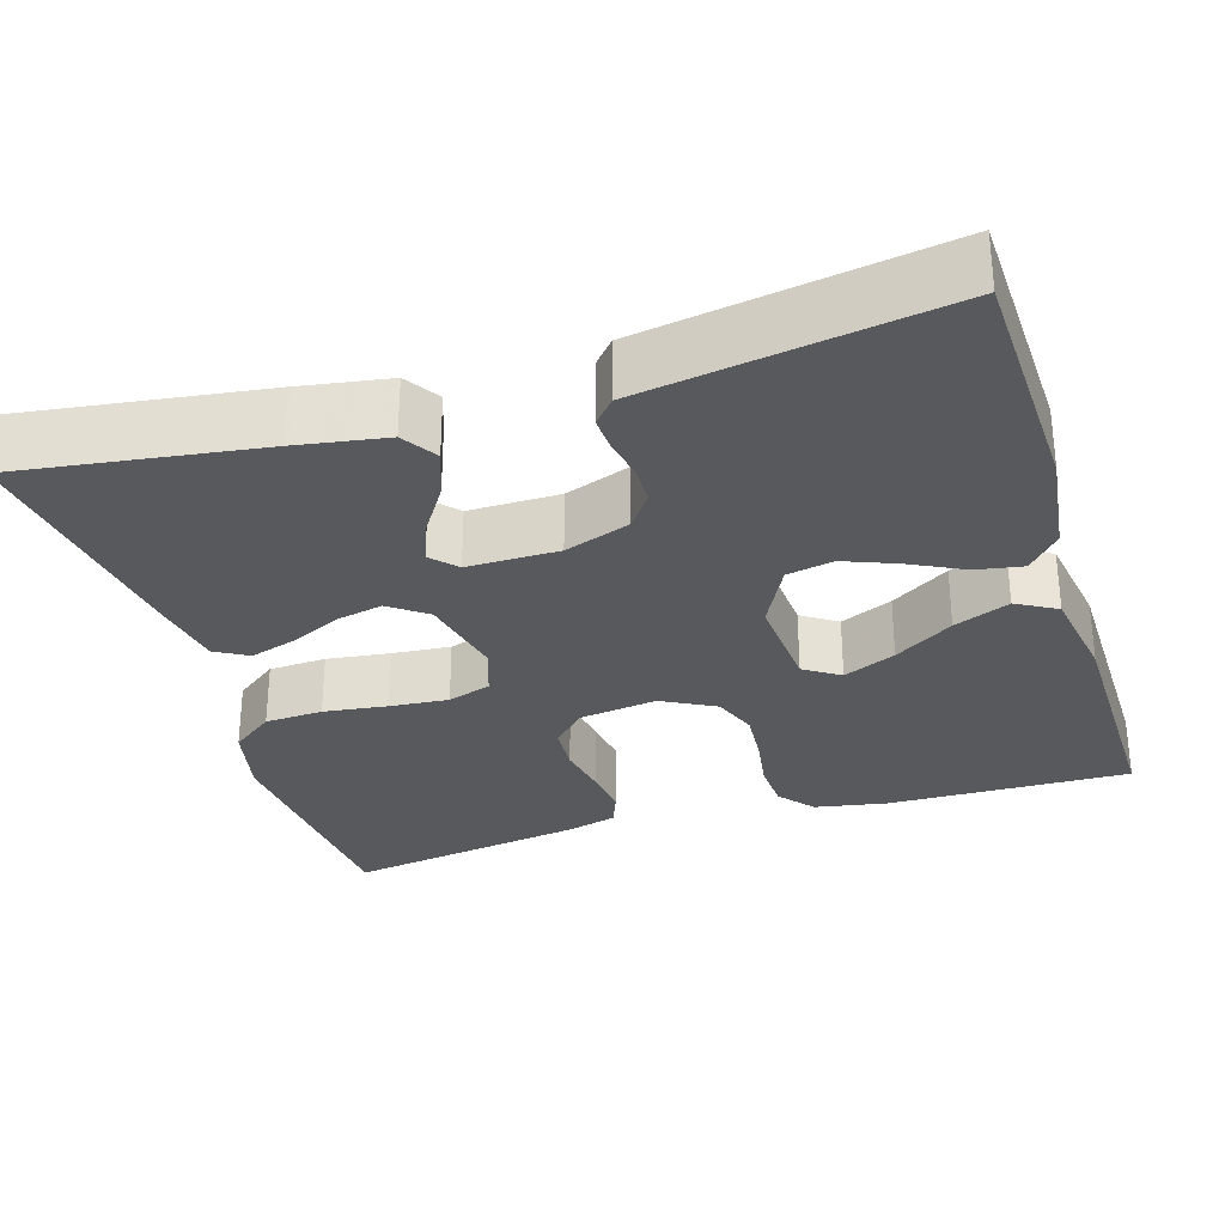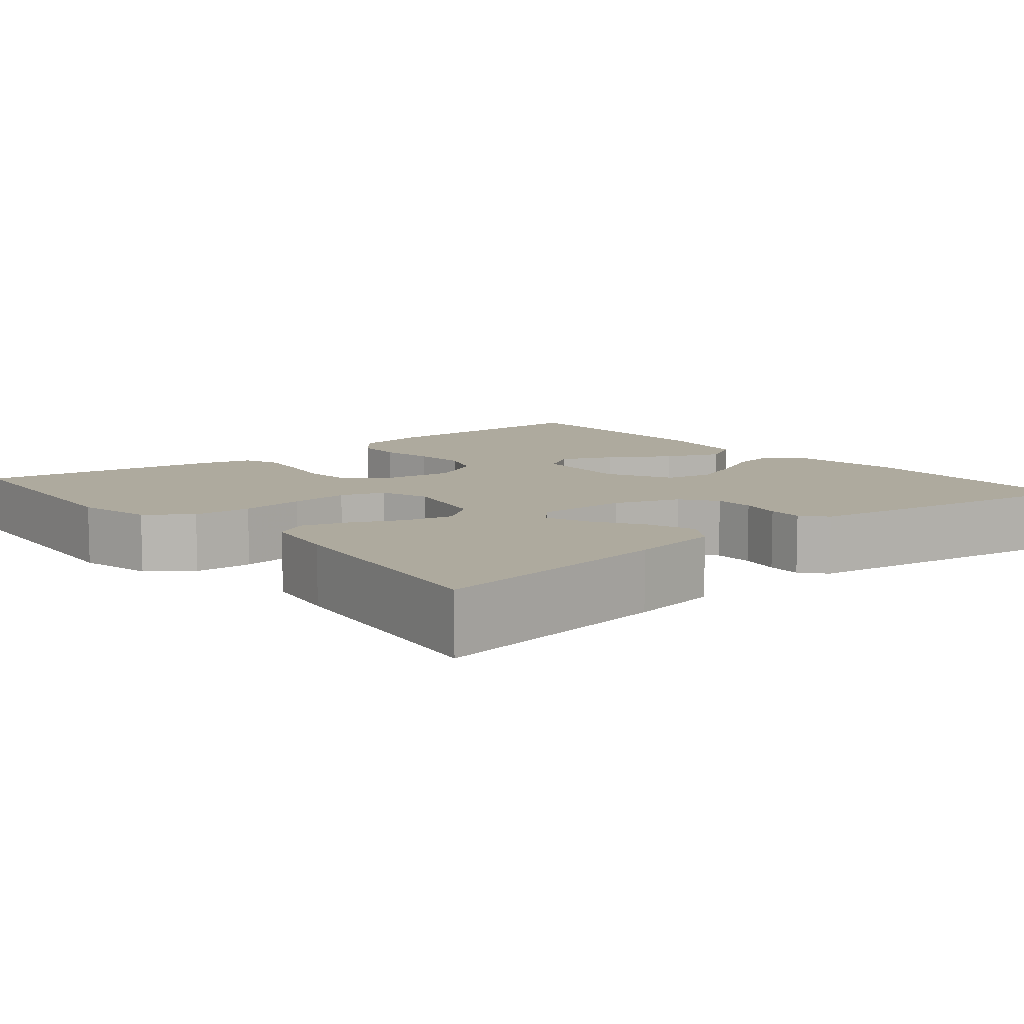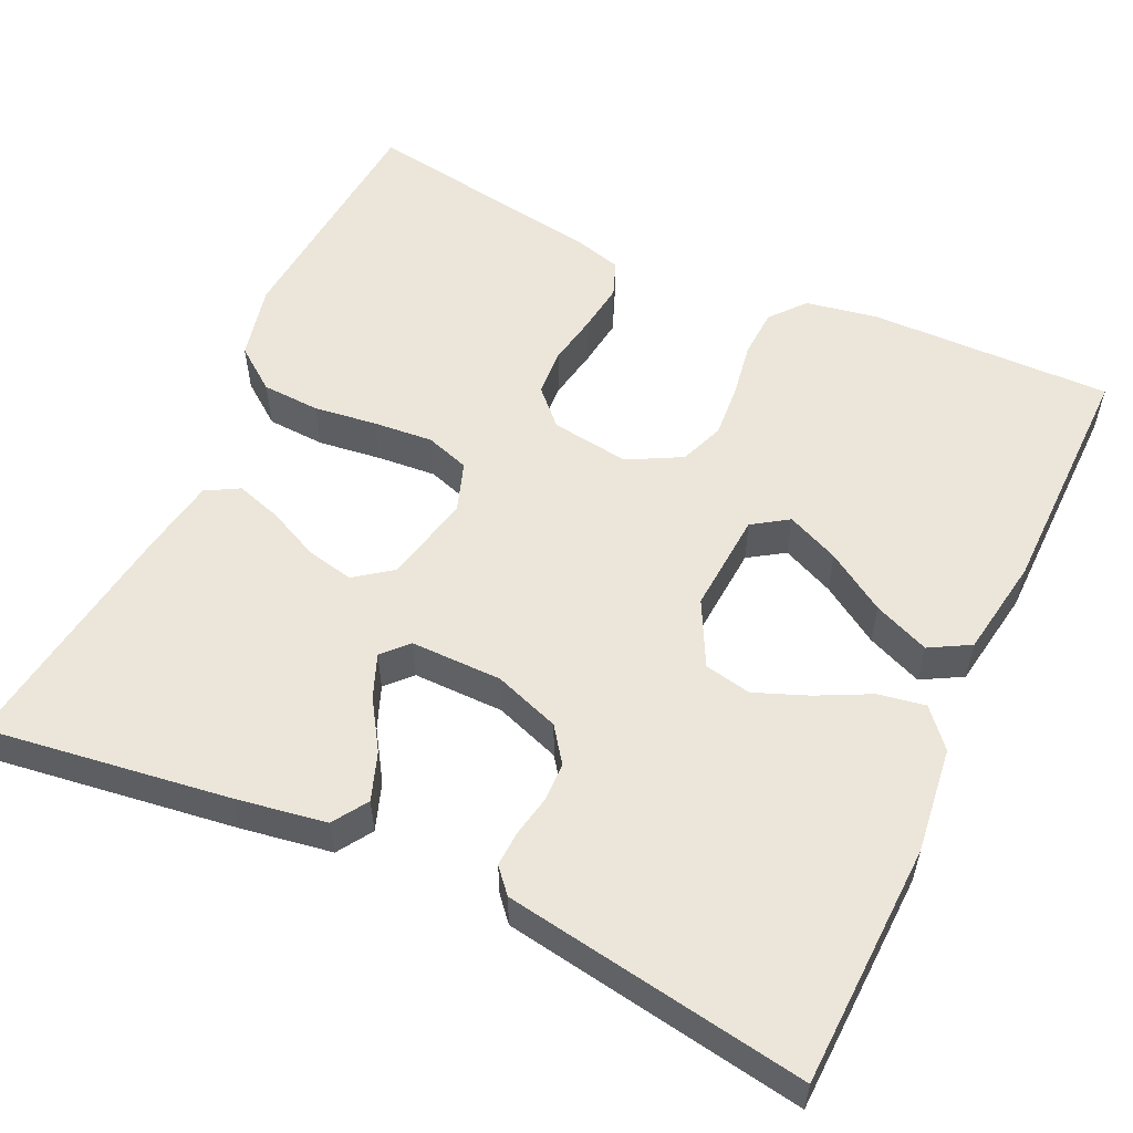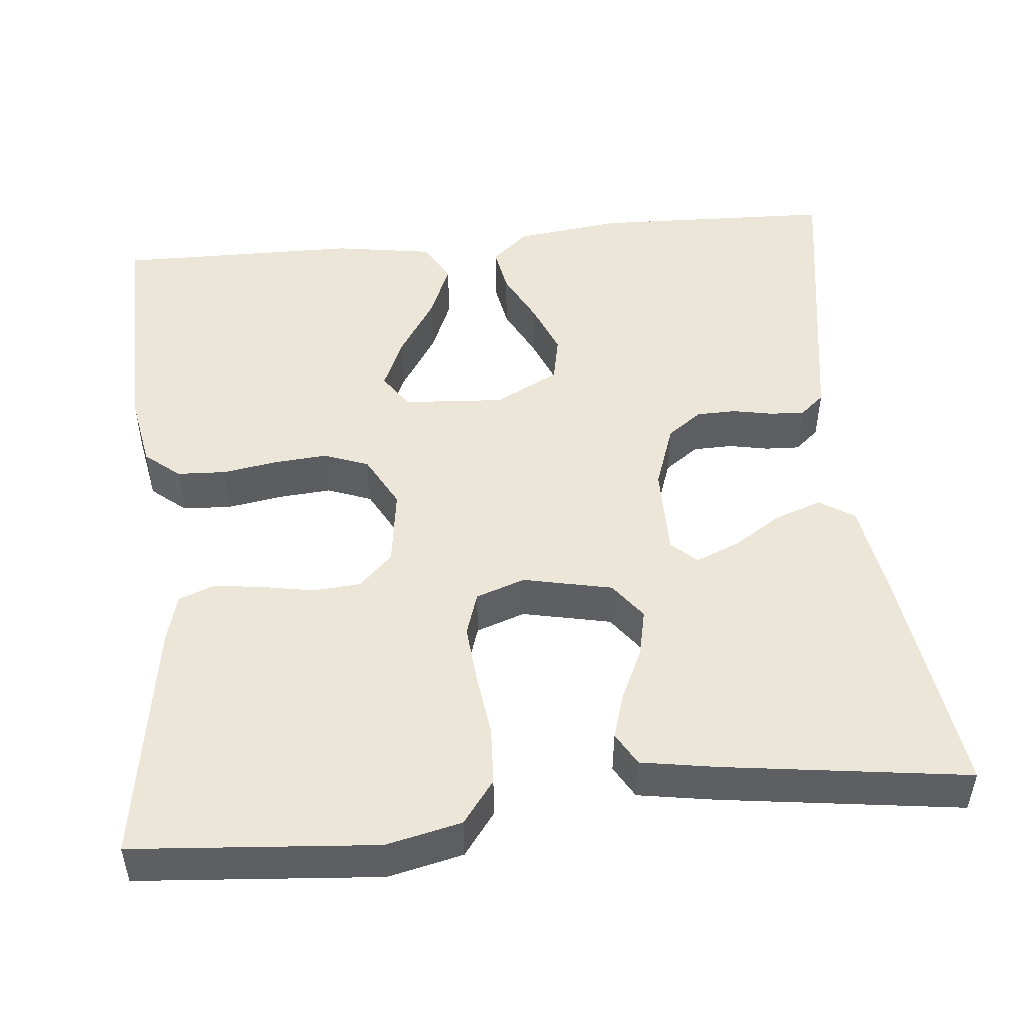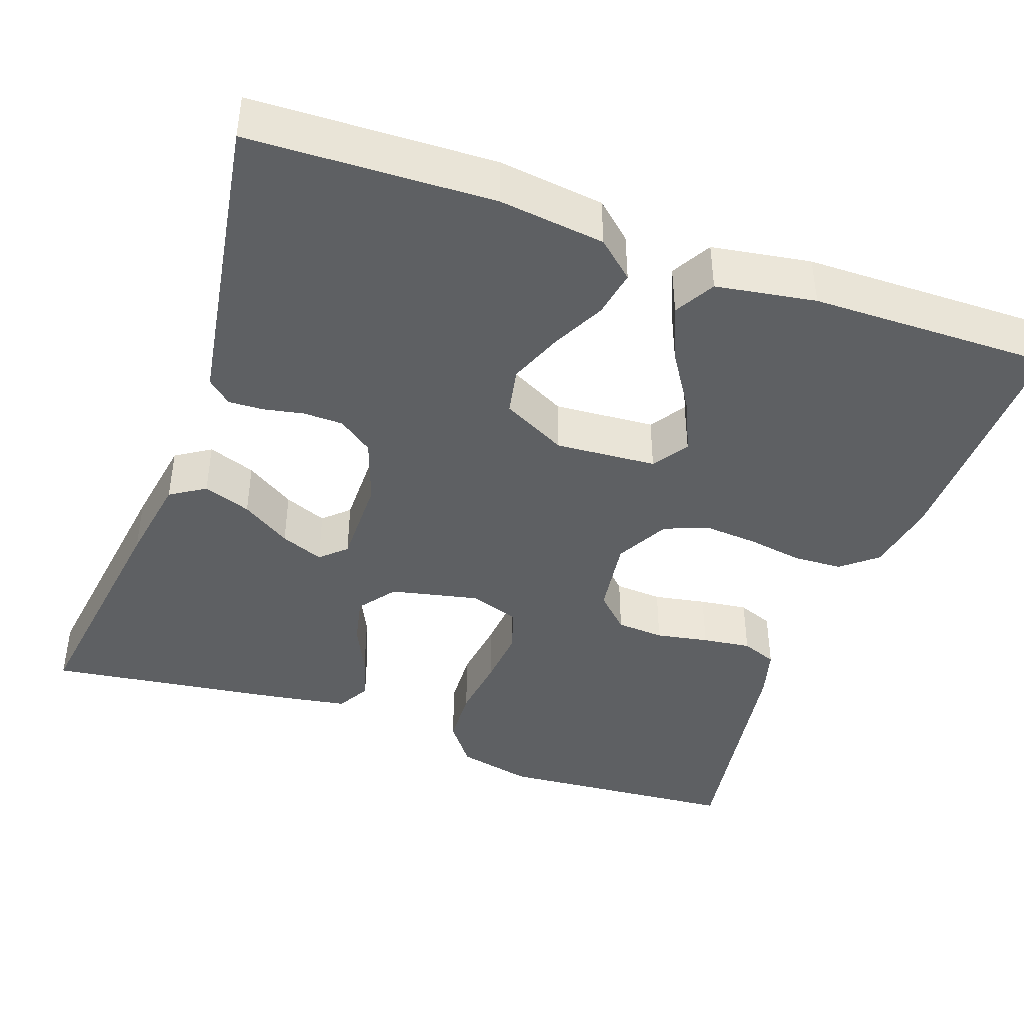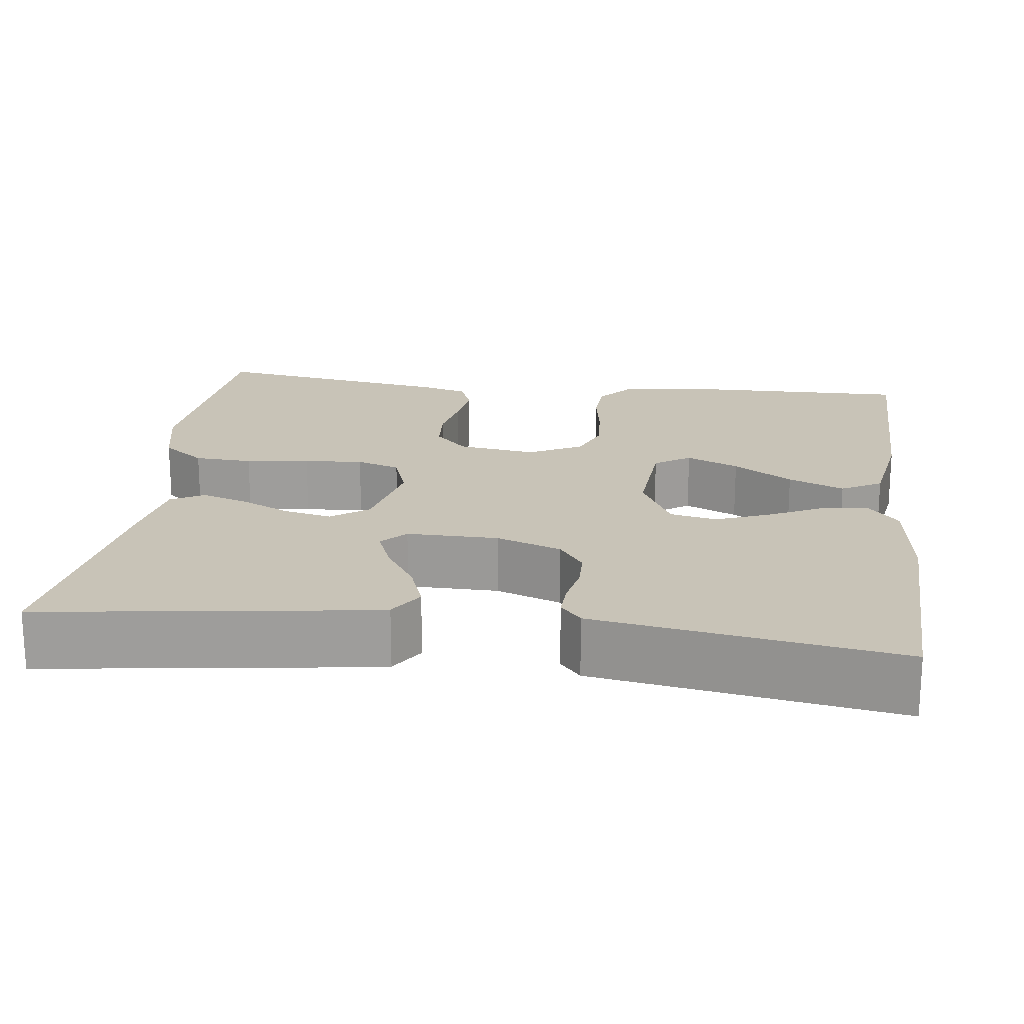
<metadata>
{"format":"obj","ext":"obj","renderer":"f3d","projection":"perspective","resolution":1024,"background":"white","views":[{"elev":-30.1,"azim":107.0,"up":"+Y"},{"elev":9.2,"azim":50.1,"up":"+Y"},{"elev":55.5,"azim":114.9,"up":"+Y"},{"elev":49.1,"azim":-5.8,"up":"+Y"},{"elev":-42.3,"azim":160.3,"up":"+Y"},{"elev":19.6,"azim":97.3,"up":"+Y"}]}
</metadata>
<code>
v 0.5 0.07 -0.5
v 0.2 0.07 -0.511
v 0.069 0.07 -0.495
v 0.023 0.07 -0.455
v 0.033 0.07 -0.397
v 0.066 0.07 -0.331
v 0.092 0.07 -0.265
v 0.08 0.07 -0.207
v 0 0.07 -0.166
v -0.125 0.07 -0.175
v -0.154 0.07 -0.219
v -0.125 0.07 -0.284
v -0.078 0.07 -0.357
v -0.049 0.07 -0.426
v -0.077 0.07 -0.476
v -0.2 0.07 -0.496
v -0.5 0.07 -0.5
v -0.495 0.07 -0.2
v -0.479 0.07 -0.11
v -0.436 0.07 -0.074
v -0.375 0.07 -0.071
v -0.307 0.07 -0.082
v -0.241 0.07 -0.087
v -0.186 0.07 -0.066
v -0.151 0.07 0
v -0.165 0.07 0.097
v -0.207 0.07 0.138
v -0.266 0.07 0.142
v -0.331 0.07 0.13
v -0.391 0.07 0.122
v -0.435 0.07 0.139
v -0.452 0.07 0.2
v -0.5 0.07 0.5
v -0.2 0.07 0.525
v -0.107 0.07 0.504
v -0.067 0.07 0.451
v -0.063 0.07 0.379
v -0.073 0.07 0.3
v -0.079 0.07 0.227
v -0.061 0.07 0.173
v 0 0.07 0.152
v 0.11 0.07 0.176
v 0.144 0.07 0.222
v 0.131 0.07 0.281
v 0.101 0.07 0.344
v 0.083 0.07 0.401
v 0.106 0.07 0.442
v 0.2 0.07 0.458
v 0.5 0.07 0.5
v 0.459 0.07 0.2
v 0.441 0.07 0.089
v 0.398 0.07 0.061
v 0.339 0.07 0.082
v 0.278 0.07 0.121
v 0.225 0.07 0.142
v 0.194 0.07 0.113
v 0.195 0.07 0
v 0.224 0.07 -0.081
v 0.267 0.07 -0.112
v 0.316 0.07 -0.113
v 0.366 0.07 -0.103
v 0.409 0.07 -0.101
v 0.439 0.07 -0.127
v 0.451 0.07 -0.2
v 0.5 0 -0.5
v 0.2 0 -0.511
v 0.069 0 -0.495
v 0.023 0 -0.455
v 0.033 0 -0.397
v 0.066 0 -0.331
v 0.092 0 -0.265
v 0.08 0 -0.207
v 0 0 -0.166
v -0.125 0 -0.175
v -0.154 0 -0.219
v -0.125 0 -0.284
v -0.078 0 -0.357
v -0.049 0 -0.426
v -0.077 0 -0.476
v -0.2 0 -0.496
v -0.5 0 -0.5
v -0.495 0 -0.2
v -0.479 0 -0.11
v -0.436 0 -0.074
v -0.375 0 -0.071
v -0.307 0 -0.082
v -0.241 0 -0.087
v -0.186 0 -0.066
v -0.151 0 0
v -0.165 0 0.097
v -0.207 0 0.138
v -0.266 0 0.142
v -0.331 0 0.13
v -0.391 0 0.122
v -0.435 0 0.139
v -0.452 0 0.2
v -0.5 0 0.5
v -0.2 0 0.525
v -0.107 0 0.504
v -0.067 0 0.451
v -0.063 0 0.379
v -0.073 0 0.3
v -0.079 0 0.227
v -0.061 0 0.173
v 0 0 0.152
v 0.11 0 0.176
v 0.144 0 0.222
v 0.131 0 0.281
v 0.101 0 0.344
v 0.083 0 0.401
v 0.106 0 0.442
v 0.2 0 0.458
v 0.5 0 0.5
v 0.459 0 0.2
v 0.441 0 0.089
v 0.398 0 0.061
v 0.339 0 0.082
v 0.278 0 0.121
v 0.225 0 0.142
v 0.194 0 0.113
v 0.195 0 0
v 0.224 0 -0.081
v 0.267 0 -0.112
v 0.316 0 -0.113
v 0.366 0 -0.103
v 0.409 0 -0.101
v 0.439 0 -0.127
v 0.451 0 -0.2
f 60 61 62 63
f 59 60 63 64
f 51 52 53 54
f 51 54 55
f 50 51 55
f 49 50 55
f 48 49 55 56
f 44 45 46 47
f 43 44 47 48
f 35 36 37 38
f 35 38 39
f 34 35 39
f 33 34 39 40
f 31 32 33 40
f 28 29 30 31
f 19 20 21 22
f 19 22 23
f 18 19 23
f 17 18 23 24
f 12 13 14 15
f 11 12 15 16
f 3 4 5 6
f 3 6 7
f 2 3 7
f 59 64 1 2
f 58 59 2 7
f 57 58 7 8
f 56 57 8 9
f 43 48 56
f 42 43 56 9
f 41 42 9 10
f 28 31 40 41
f 27 28 41
f 26 27 41
f 25 26 41 10
f 24 25 10 11
f 11 16 17 24
f 127 126 125 124
f 128 127 124 123
f 118 117 116 115
f 119 118 115
f 119 115 114
f 119 114 113
f 120 119 113 112
f 111 110 109 108
f 112 111 108 107
f 102 101 100 99
f 103 102 99
f 103 99 98
f 104 103 98 97
f 104 97 96 95
f 95 94 93 92
f 86 85 84 83
f 87 86 83
f 87 83 82
f 88 87 82 81
f 79 78 77 76
f 80 79 76 75
f 70 69 68 67
f 71 70 67
f 71 67 66
f 66 65 128 123
f 71 66 123 122
f 72 71 122 121
f 73 72 121 120
f 120 112 107
f 73 120 107 106
f 74 73 106 105
f 105 104 95 92
f 105 92 91
f 105 91 90
f 74 105 90 89
f 75 74 89 88
f 88 81 80 75
f 1 65 66 2
f 2 66 67 3
f 3 67 68 4
f 4 68 69 5
f 5 69 70 6
f 6 70 71 7
f 7 71 72 8
f 8 72 73 9
f 9 73 74 10
f 10 74 75 11
f 11 75 76 12
f 12 76 77 13
f 13 77 78 14
f 14 78 79 15
f 15 79 80 16
f 16 80 81 17
f 17 81 82 18
f 18 82 83 19
f 19 83 84 20
f 20 84 85 21
f 21 85 86 22
f 22 86 87 23
f 23 87 88 24
f 24 88 89 25
f 25 89 90 26
f 26 90 91 27
f 27 91 92 28
f 28 92 93 29
f 29 93 94 30
f 30 94 95 31
f 31 95 96 32
f 32 96 97 33
f 33 97 98 34
f 34 98 99 35
f 35 99 100 36
f 36 100 101 37
f 37 101 102 38
f 38 102 103 39
f 39 103 104 40
f 40 104 105 41
f 41 105 106 42
f 42 106 107 43
f 43 107 108 44
f 44 108 109 45
f 45 109 110 46
f 46 110 111 47
f 47 111 112 48
f 48 112 113 49
f 49 113 114 50
f 50 114 115 51
f 51 115 116 52
f 52 116 117 53
f 53 117 118 54
f 54 118 119 55
f 55 119 120 56
f 56 120 121 57
f 57 121 122 58
f 58 122 123 59
f 59 123 124 60
f 60 124 125 61
f 61 125 126 62
f 62 126 127 63
f 63 127 128 64
f 64 128 65 1

</code>
